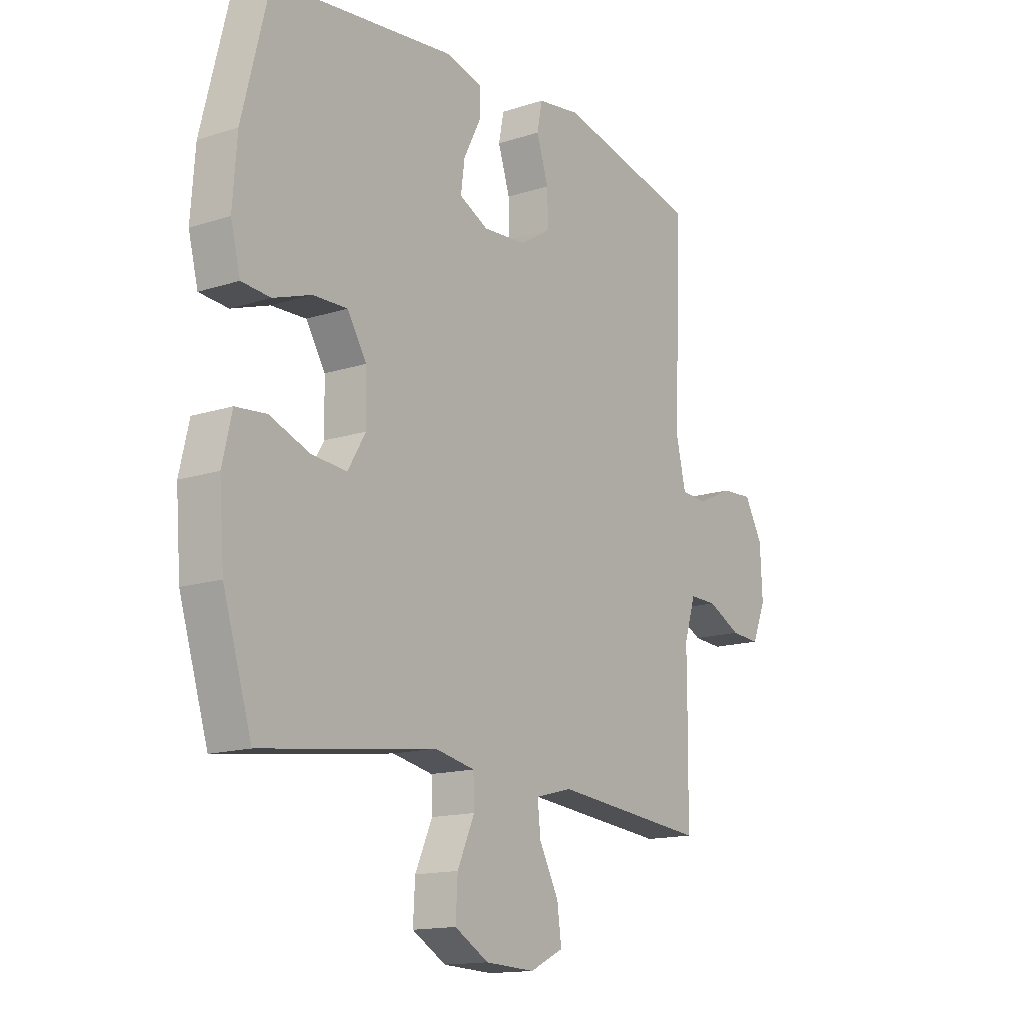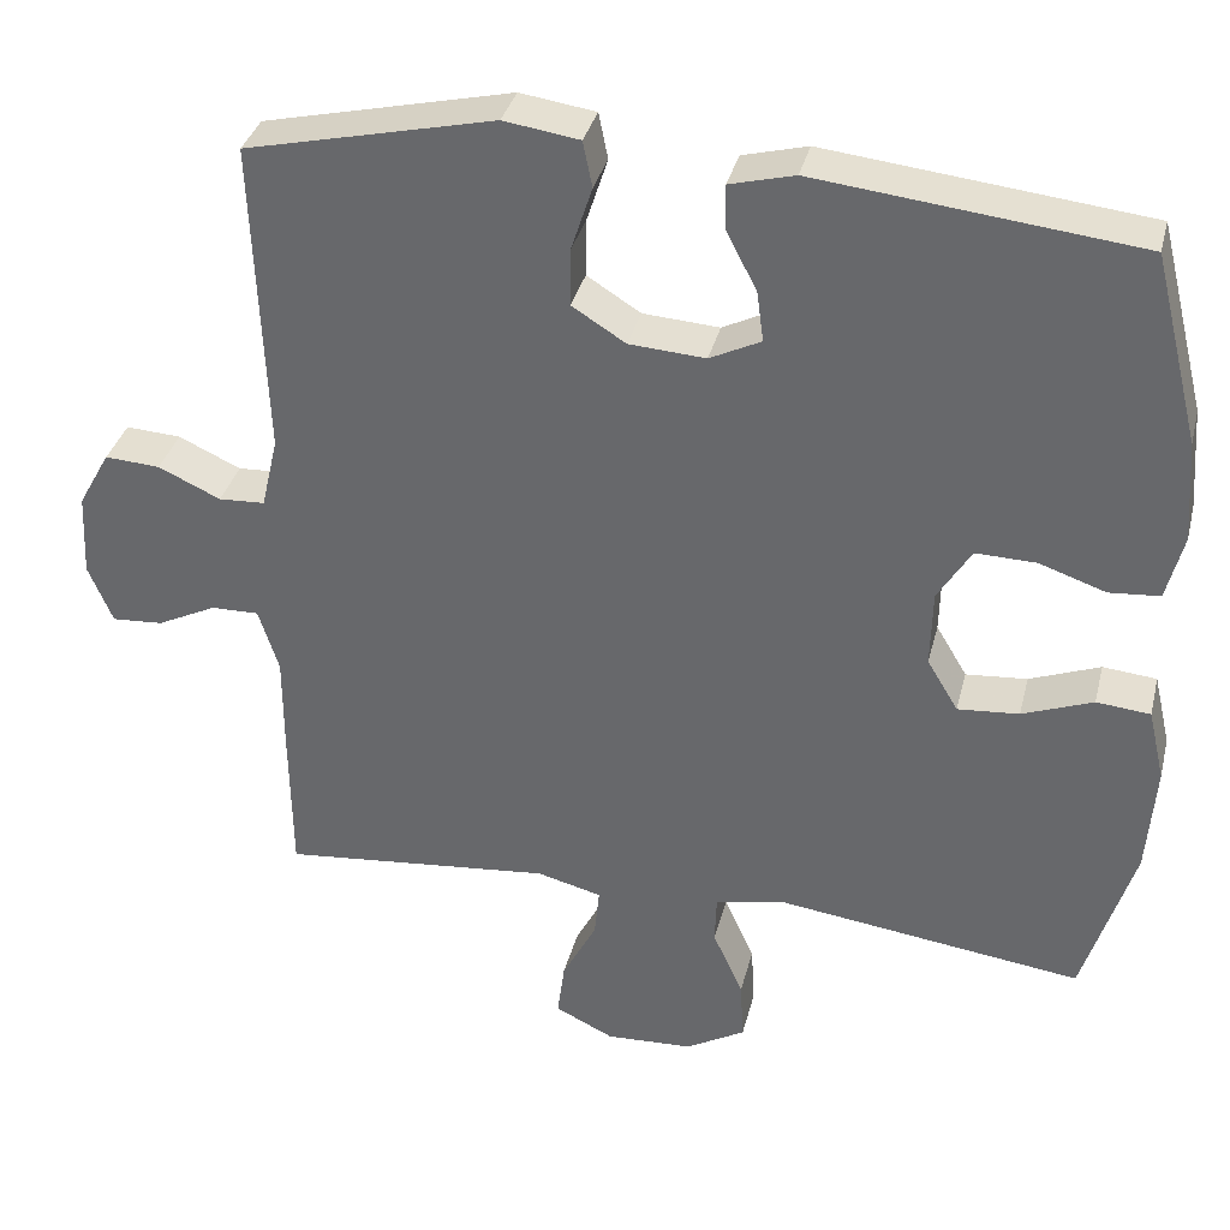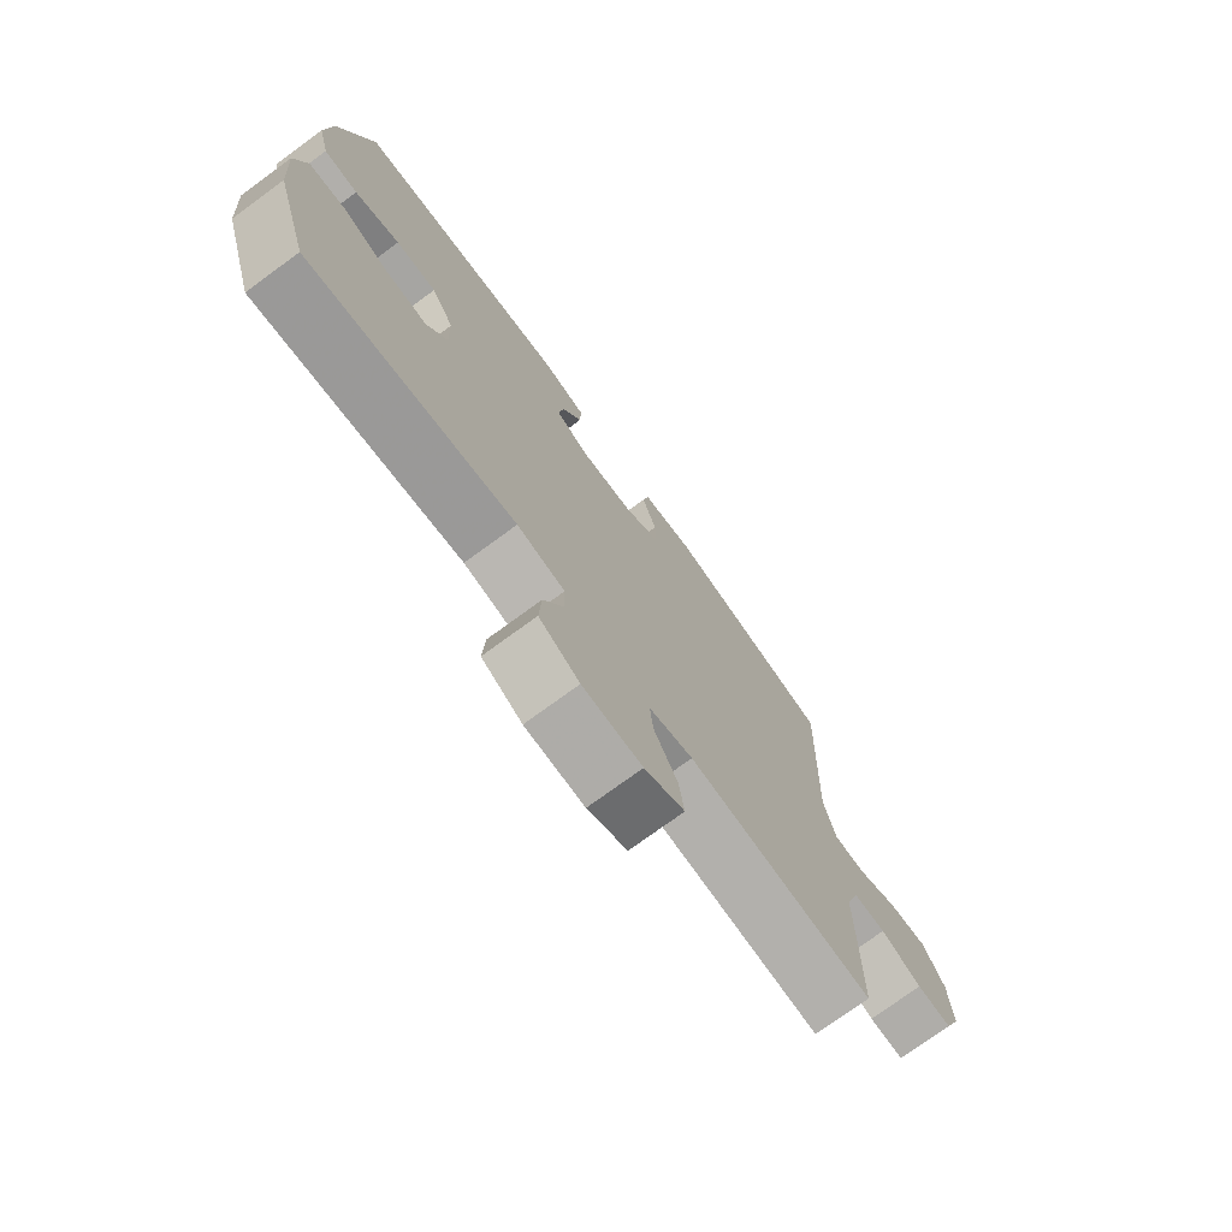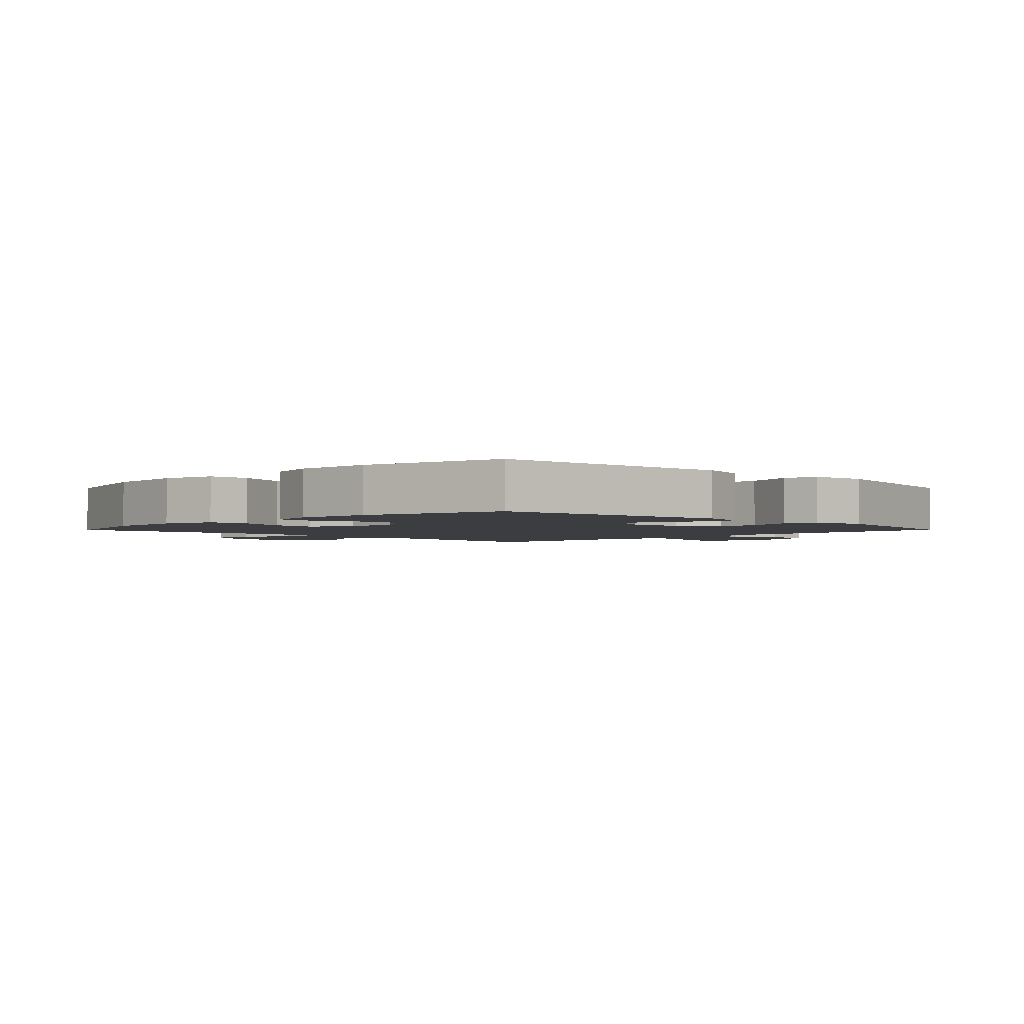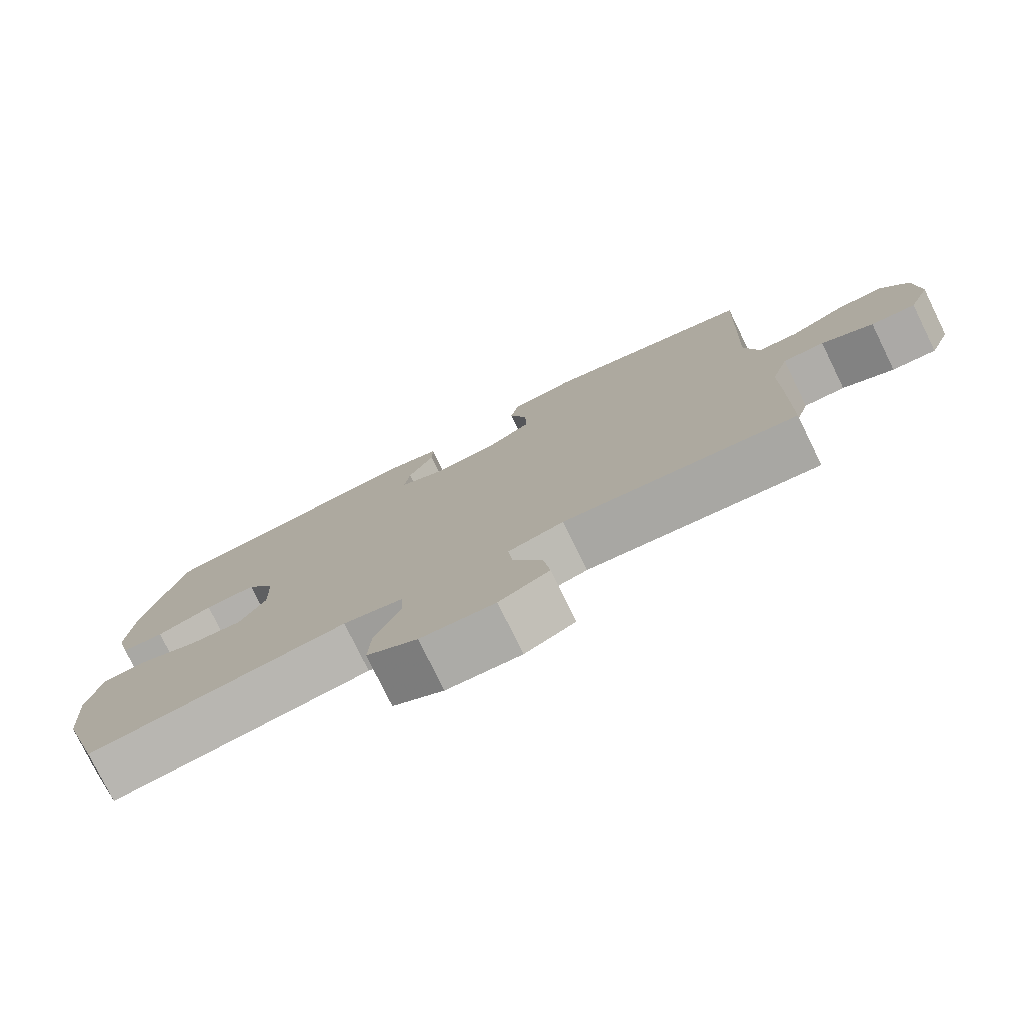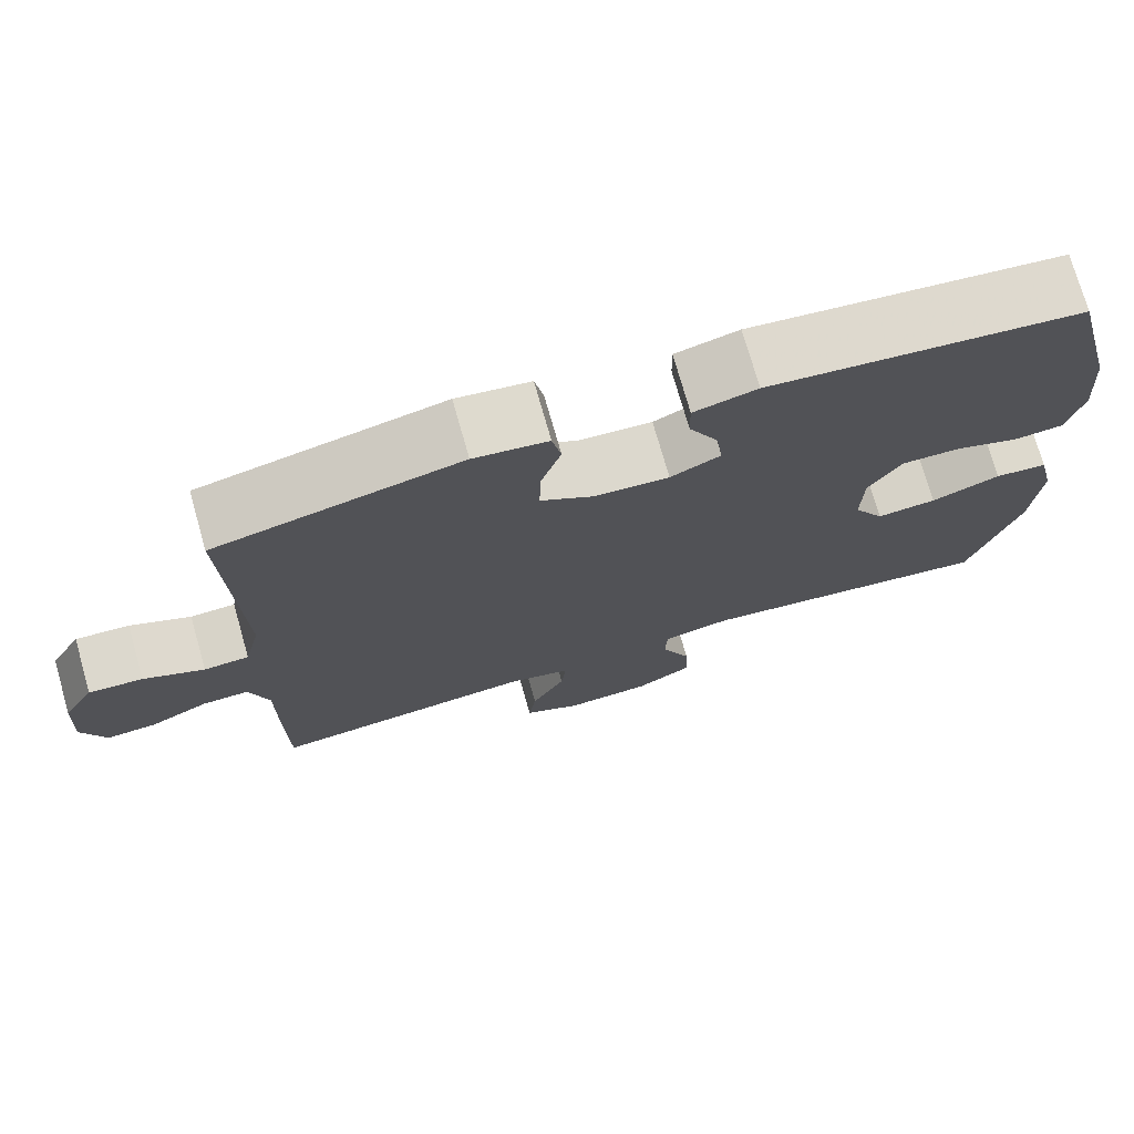
<metadata>
{"format":"obj","ext":"obj","renderer":"f3d","projection":"perspective","resolution":1024,"background":"white","views":[{"elev":-14.6,"azim":-54.8,"up":"+Z"},{"elev":35.2,"azim":-166.3,"up":"+Z"},{"elev":-74.8,"azim":-53.8,"up":"+Z"},{"elev":-2.5,"azim":-44.7,"up":"+Y"},{"elev":-77.9,"azim":26.1,"up":"+Z"},{"elev":74.1,"azim":164.1,"up":"+Z"}]}
</metadata>
<code>
v 0.5 0.07 0.5
v 0.486 0.07 0.123
v 0.506 0.07 0.037
v 0.561 0.07 0.034
v 0.635 0.07 0.068
v 0.701 0.07 0.072
v 0.739 0.07 0.004
v 0.744 0.07 -0.096
v 0.715 0.07 -0.166
v 0.654 0.07 -0.162
v 0.583 0.07 -0.127
v 0.526 0.07 -0.126
v 0.502 0.07 -0.202
v 0.502 0.07 -0.323
v 0.5 0.07 -0.5
v 0.176 0.07 -0.468
v 0.099 0.07 -0.488
v 0.105 0.07 -0.547
v 0.146 0.07 -0.625
v 0.155 0.07 -0.692
v 0.085 0.07 -0.726
v -0.019 0.07 -0.721
v -0.09 0.07 -0.68
v -0.086 0.07 -0.607
v -0.05 0.07 -0.527
v -0.052 0.07 -0.469
v -0.136 0.07 -0.452
v -0.5 0.07 -0.5
v -0.56 0.07 -0.305
v -0.57 0.07 -0.173
v -0.55 0.07 -0.087
v -0.486 0.07 -0.081
v -0.402 0.07 -0.113
v -0.329 0.07 -0.119
v -0.292 0.07 -0.057
v -0.294 0.07 0.035
v -0.334 0.07 0.1
v -0.406 0.07 0.098
v -0.485 0.07 0.071
v -0.545 0.07 0.076
v -0.565 0.07 0.155
v -0.556 0.07 0.276
v -0.5 0.07 0.5
v -0.119 0.07 0.542
v -0.042 0.07 0.522
v -0.043 0.07 0.468
v -0.079 0.07 0.398
v -0.087 0.07 0.338
v -0.026 0.07 0.308
v 0.065 0.07 0.314
v 0.129 0.07 0.354
v 0.128 0.07 0.423
v 0.103 0.07 0.5
v 0.114 0.07 0.555
v 0.204 0.07 0.568
v 0.5 0 0.5
v 0.486 0 0.123
v 0.506 0 0.037
v 0.561 0 0.034
v 0.635 0 0.068
v 0.701 0 0.072
v 0.739 0 0.004
v 0.744 0 -0.096
v 0.715 0 -0.166
v 0.654 0 -0.162
v 0.583 0 -0.127
v 0.526 0 -0.126
v 0.502 0 -0.202
v 0.502 0 -0.323
v 0.5 0 -0.5
v 0.176 0 -0.468
v 0.099 0 -0.488
v 0.105 0 -0.547
v 0.146 0 -0.625
v 0.155 0 -0.692
v 0.085 0 -0.726
v -0.019 0 -0.721
v -0.09 0 -0.68
v -0.086 0 -0.607
v -0.05 0 -0.527
v -0.052 0 -0.469
v -0.136 0 -0.452
v -0.5 0 -0.5
v -0.56 0 -0.305
v -0.57 0 -0.173
v -0.55 0 -0.087
v -0.486 0 -0.081
v -0.402 0 -0.113
v -0.329 0 -0.119
v -0.292 0 -0.057
v -0.294 0 0.035
v -0.334 0 0.1
v -0.406 0 0.098
v -0.485 0 0.071
v -0.545 0 0.076
v -0.565 0 0.155
v -0.556 0 0.276
v -0.5 0 0.5
v -0.119 0 0.542
v -0.042 0 0.522
v -0.043 0 0.468
v -0.079 0 0.398
v -0.087 0 0.338
v -0.026 0 0.308
v 0.065 0 0.314
v 0.129 0 0.354
v 0.128 0 0.423
v 0.103 0 0.5
v 0.114 0 0.555
v 0.204 0 0.568
f 55 1 2
f 54 55 2
f 53 54 2
f 52 53 2
f 51 52 2 3
f 50 51 3
f 49 50 3
f 48 49 3
f 45 46 47
f 44 45 47
f 43 44 47
f 42 43 47
f 41 42 47
f 40 41 47
f 39 40 47
f 38 39 47
f 37 38 47 48
f 36 37 48 3
f 31 32 33
f 30 31 33
f 29 30 33
f 28 29 33
f 27 28 33
f 26 27 33 34
f 23 24 25
f 22 23 25
f 21 22 25
f 20 21 25
f 19 20 25
f 18 19 25
f 17 18 25 26
f 26 34 35
f 17 26 35
f 16 17 35
f 16 35 36
f 15 16 36
f 14 15 36
f 13 14 36
f 9 10 11
f 8 9 11
f 7 8 11
f 6 7 11
f 5 6 11
f 4 5 11
f 36 3 4
f 13 36 4
f 12 13 4
f 4 11 12
f 57 56 110
f 57 110 109
f 57 109 108
f 57 108 107
f 58 57 107 106
f 58 106 105
f 58 105 104
f 58 104 103
f 102 101 100
f 102 100 99
f 102 99 98
f 102 98 97
f 102 97 96
f 102 96 95
f 102 95 94
f 102 94 93
f 103 102 93 92
f 58 103 92 91
f 88 87 86
f 88 86 85
f 88 85 84
f 88 84 83
f 88 83 82
f 89 88 82 81
f 80 79 78
f 80 78 77
f 80 77 76
f 80 76 75
f 80 75 74
f 80 74 73
f 81 80 73 72
f 90 89 81
f 90 81 72
f 90 72 71
f 91 90 71
f 91 71 70
f 91 70 69
f 91 69 68
f 66 65 64
f 66 64 63
f 66 63 62
f 66 62 61
f 66 61 60
f 66 60 59
f 59 58 91
f 59 91 68
f 59 68 67
f 67 66 59
f 1 56 57 2
f 2 57 58 3
f 3 58 59 4
f 4 59 60 5
f 5 60 61 6
f 6 61 62 7
f 7 62 63 8
f 8 63 64 9
f 9 64 65 10
f 10 65 66 11
f 11 66 67 12
f 12 67 68 13
f 13 68 69 14
f 14 69 70 15
f 15 70 71 16
f 16 71 72 17
f 17 72 73 18
f 18 73 74 19
f 19 74 75 20
f 20 75 76 21
f 21 76 77 22
f 22 77 78 23
f 23 78 79 24
f 24 79 80 25
f 25 80 81 26
f 26 81 82 27
f 27 82 83 28
f 28 83 84 29
f 29 84 85 30
f 30 85 86 31
f 31 86 87 32
f 32 87 88 33
f 33 88 89 34
f 34 89 90 35
f 35 90 91 36
f 36 91 92 37
f 37 92 93 38
f 38 93 94 39
f 39 94 95 40
f 40 95 96 41
f 41 96 97 42
f 42 97 98 43
f 43 98 99 44
f 44 99 100 45
f 45 100 101 46
f 46 101 102 47
f 47 102 103 48
f 48 103 104 49
f 49 104 105 50
f 50 105 106 51
f 51 106 107 52
f 52 107 108 53
f 53 108 109 54
f 54 109 110 55
f 55 110 56 1

</code>
